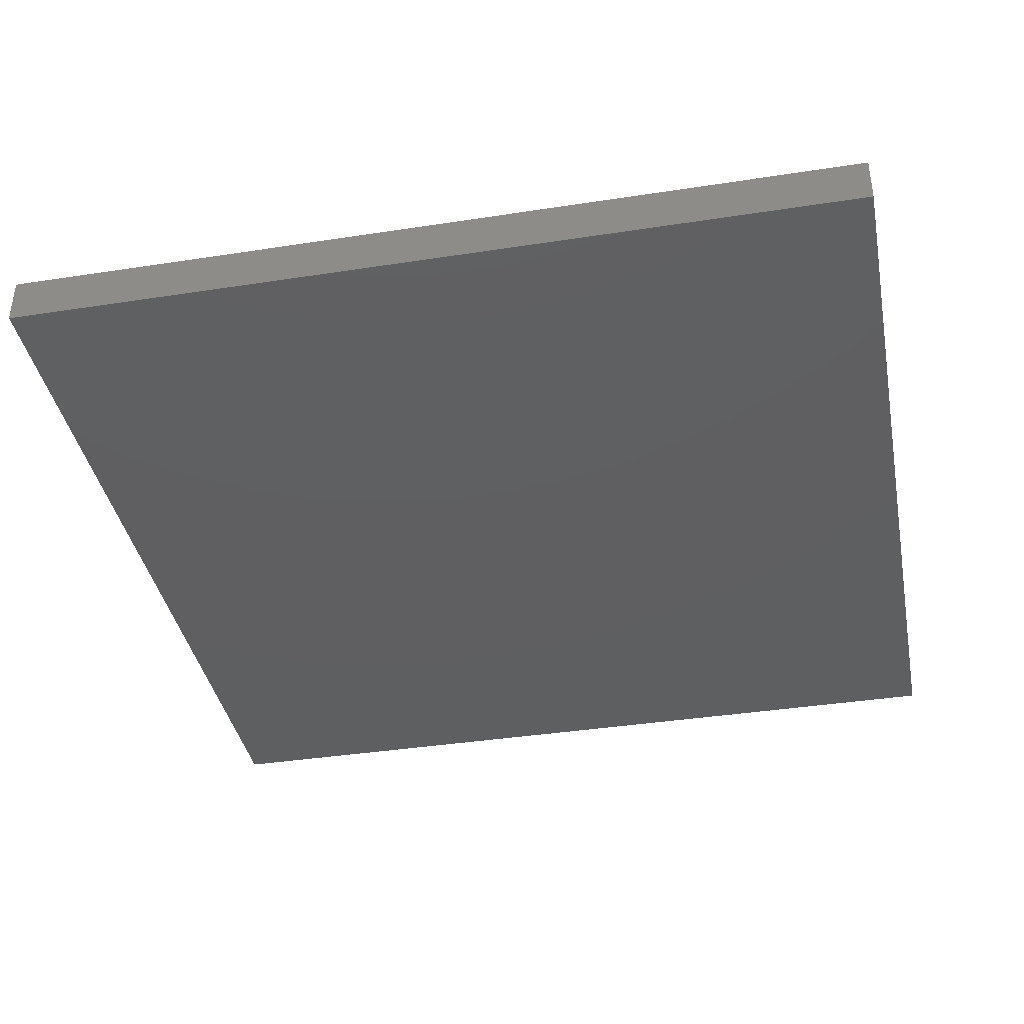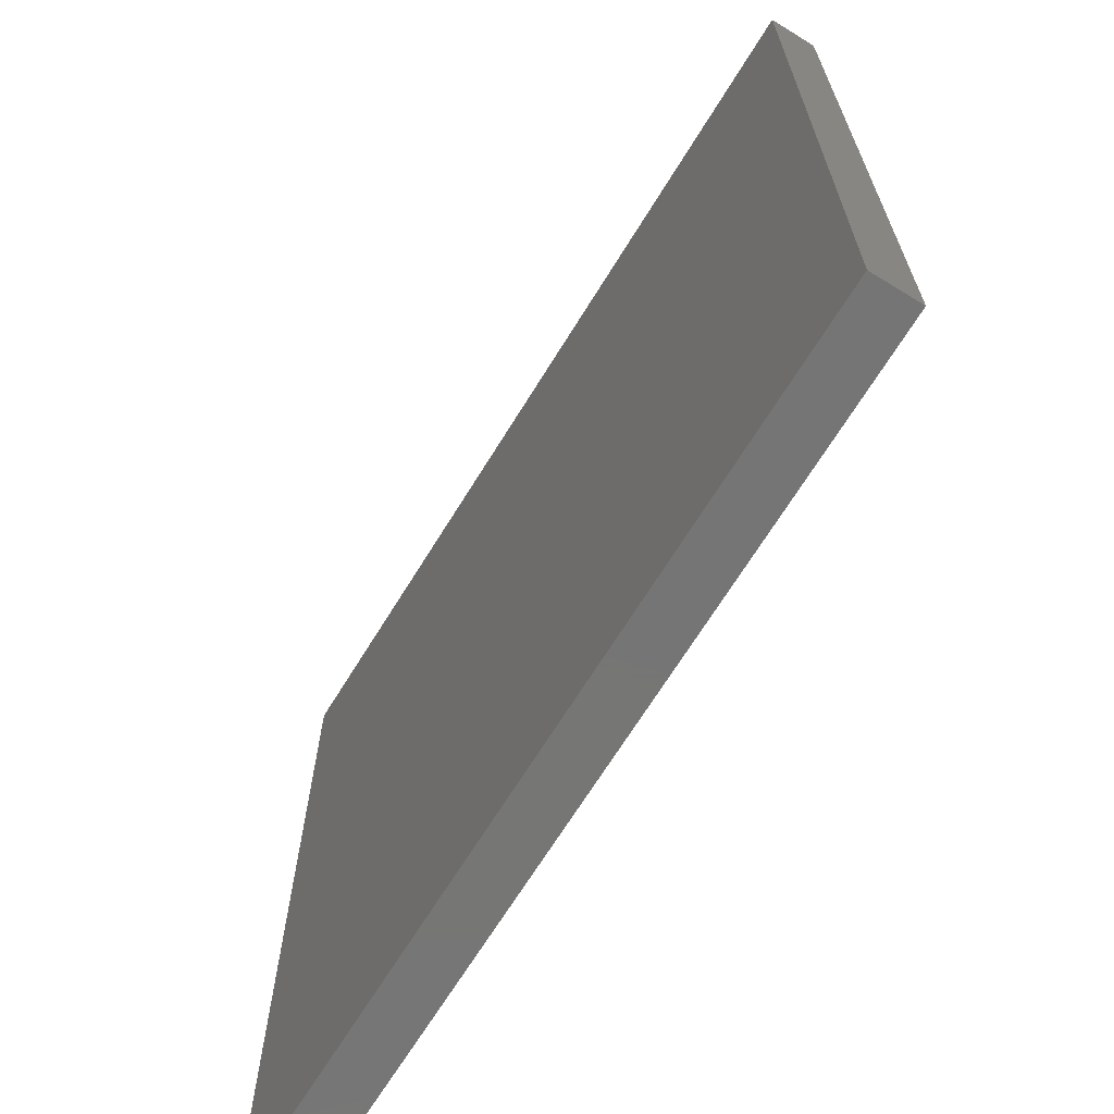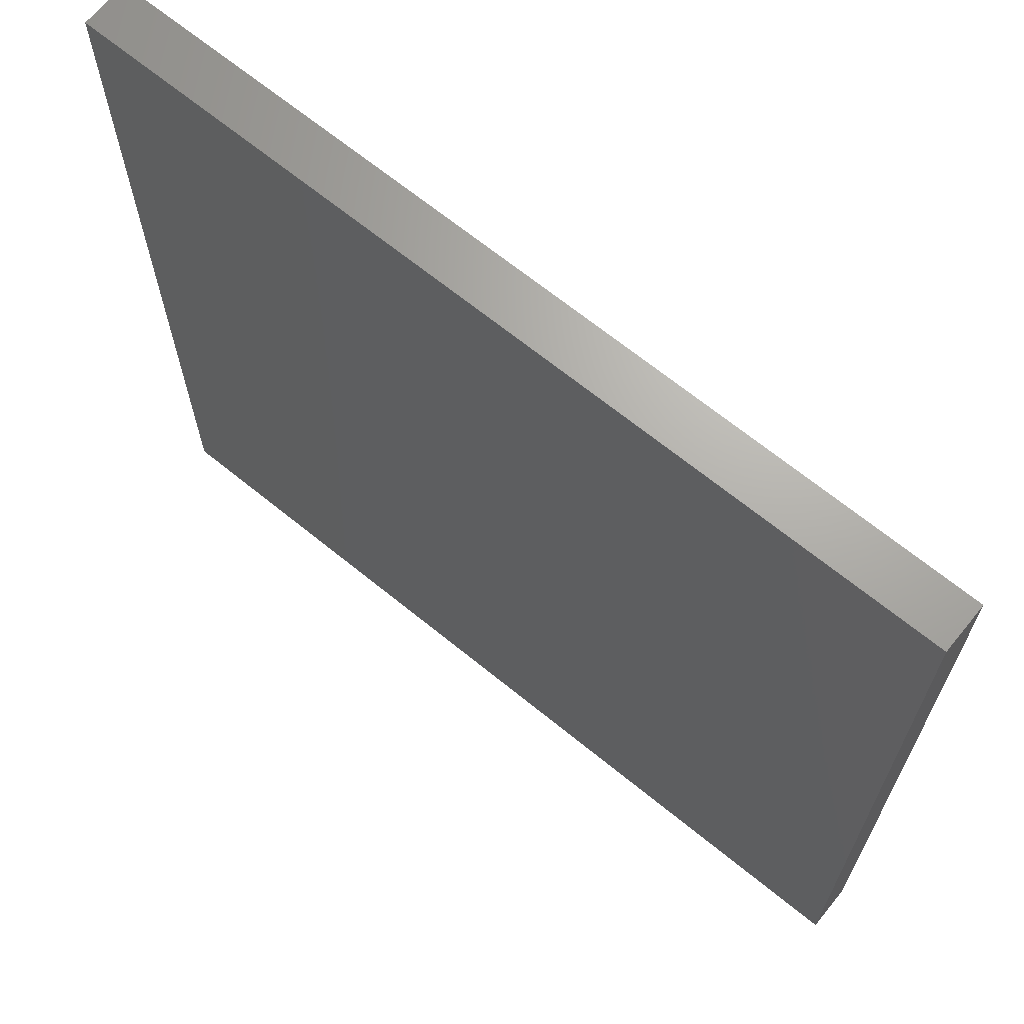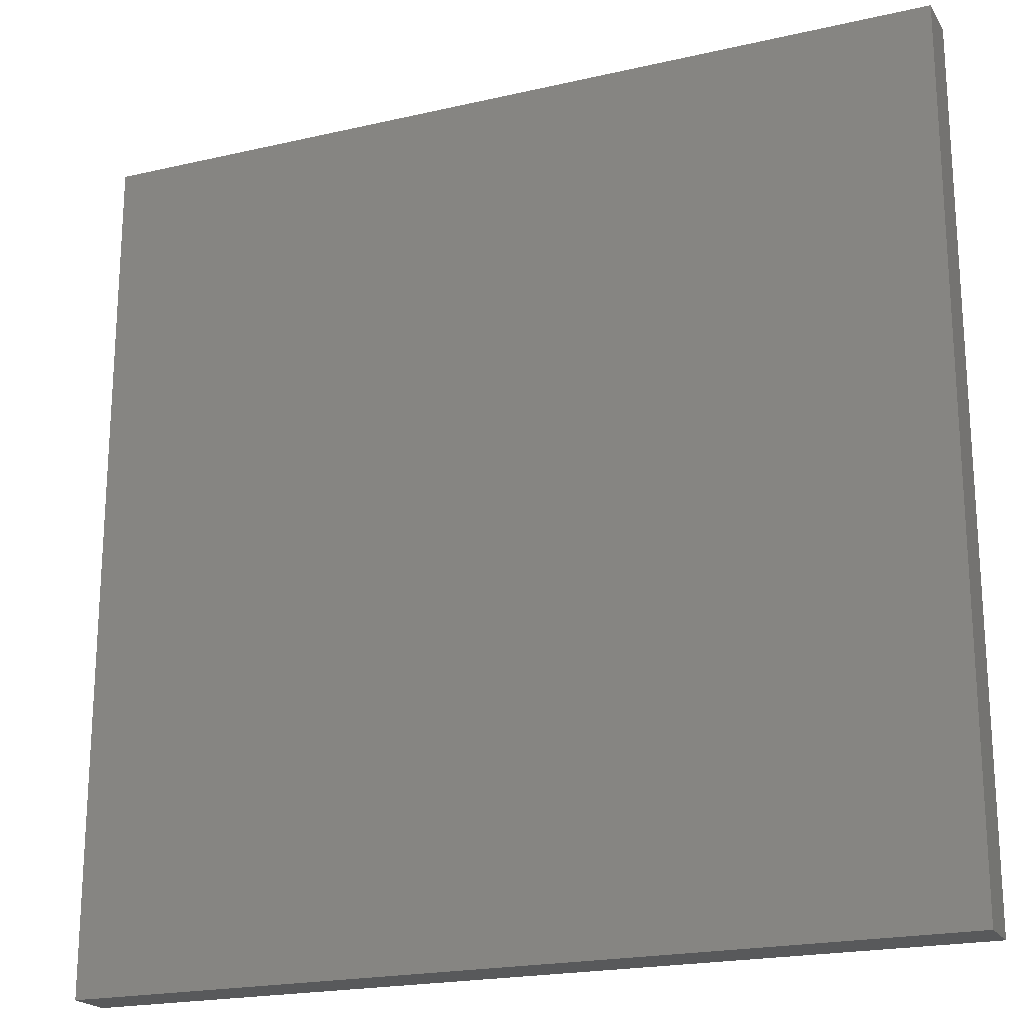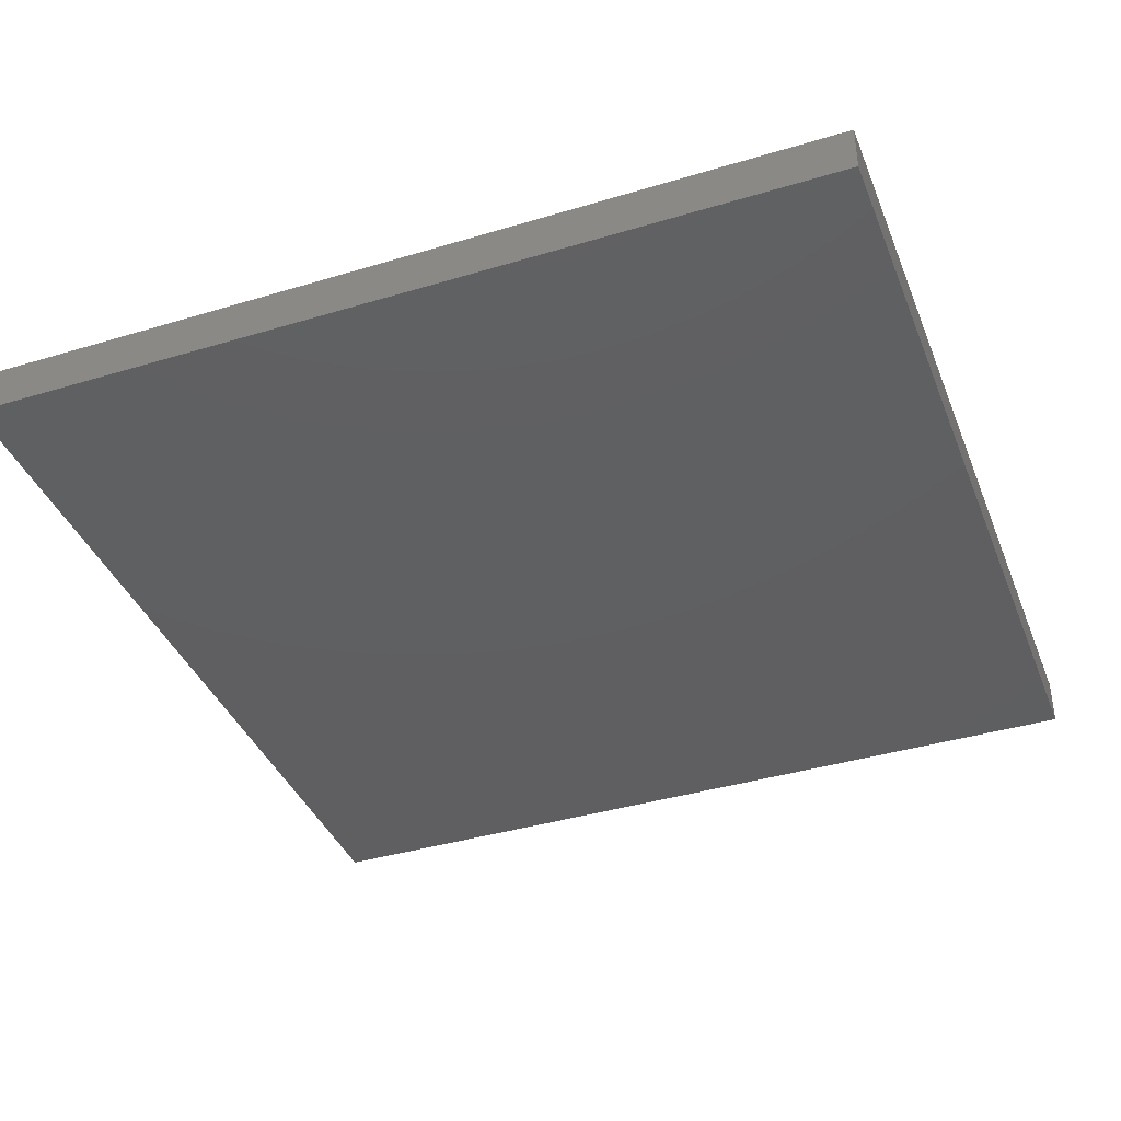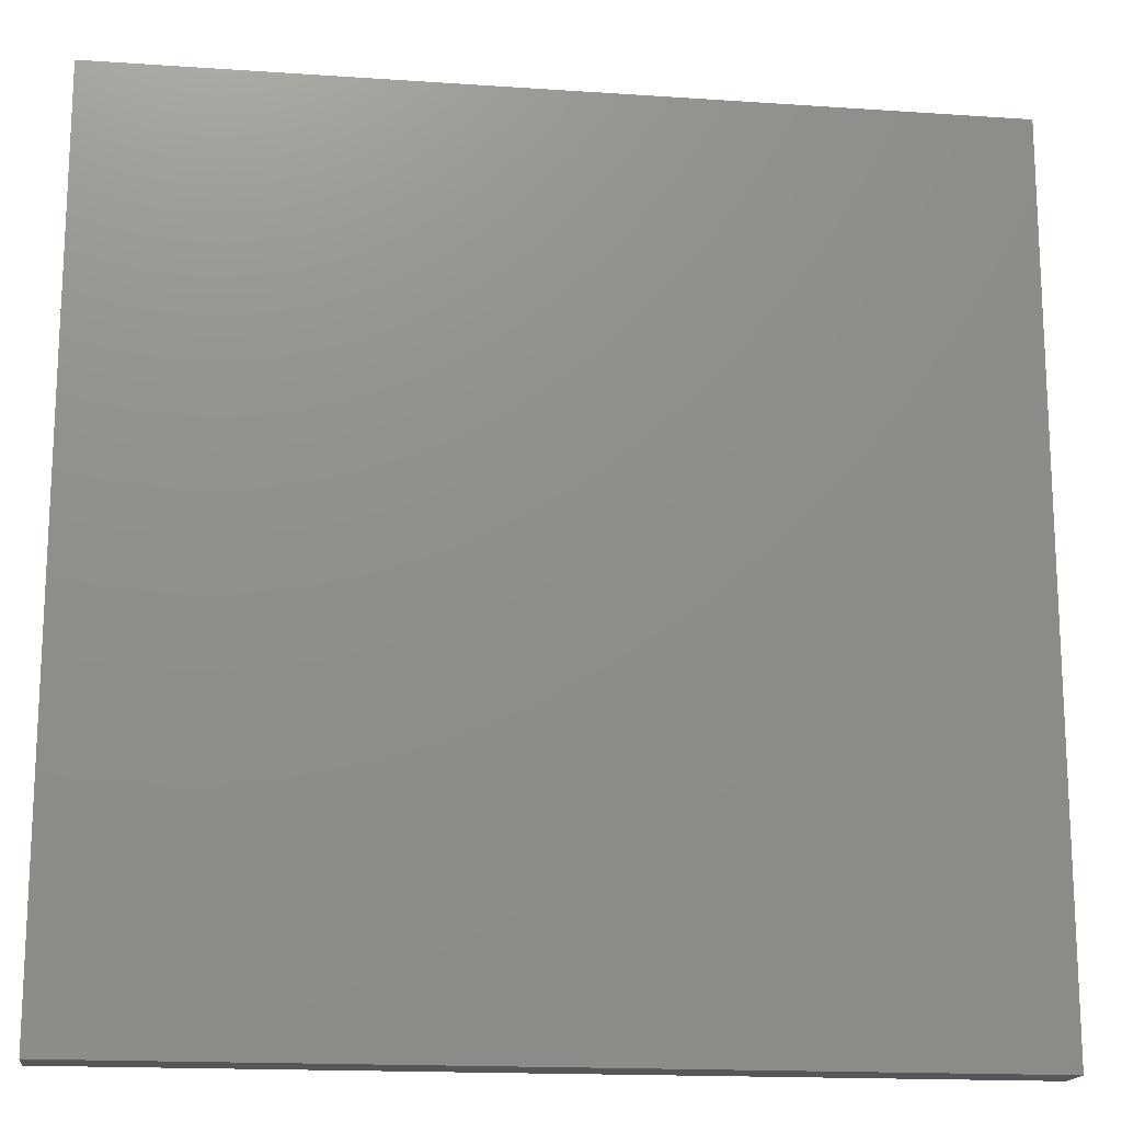
<metadata>
{"format":"stl","ext":"stl","renderer":"f3d","projection":"perspective","resolution":1024,"background":"white","views":[{"elev":-38.7,"azim":11.0,"up":"+Y"},{"elev":-68.0,"azim":58.4,"up":"+Z"},{"elev":67.4,"azim":39.2,"up":"+Z"},{"elev":-20.6,"azim":22.8,"up":"+Z"},{"elev":-39.3,"azim":20.6,"up":"+Y"},{"elev":-16.6,"azim":172.1,"up":"+Z"}]}
</metadata>
<code>
# stl→obj: 8 verts, 12 faces
v 2 -8.945 -3
v 2 -8.945 -2
v 3 -8.945 -3
v 3 -8.945 -2
v 2 -9 -2
v 2 -9 -3
v 3 -9 -3
v 3 -9 -2
f 1 2 3
f 3 2 4
f 2 1 5
f 5 1 6
f 1 3 6
f 6 3 7
f 4 2 8
f 8 2 5
f 5 6 8
f 8 6 7
f 3 4 7
f 7 4 8

</code>
